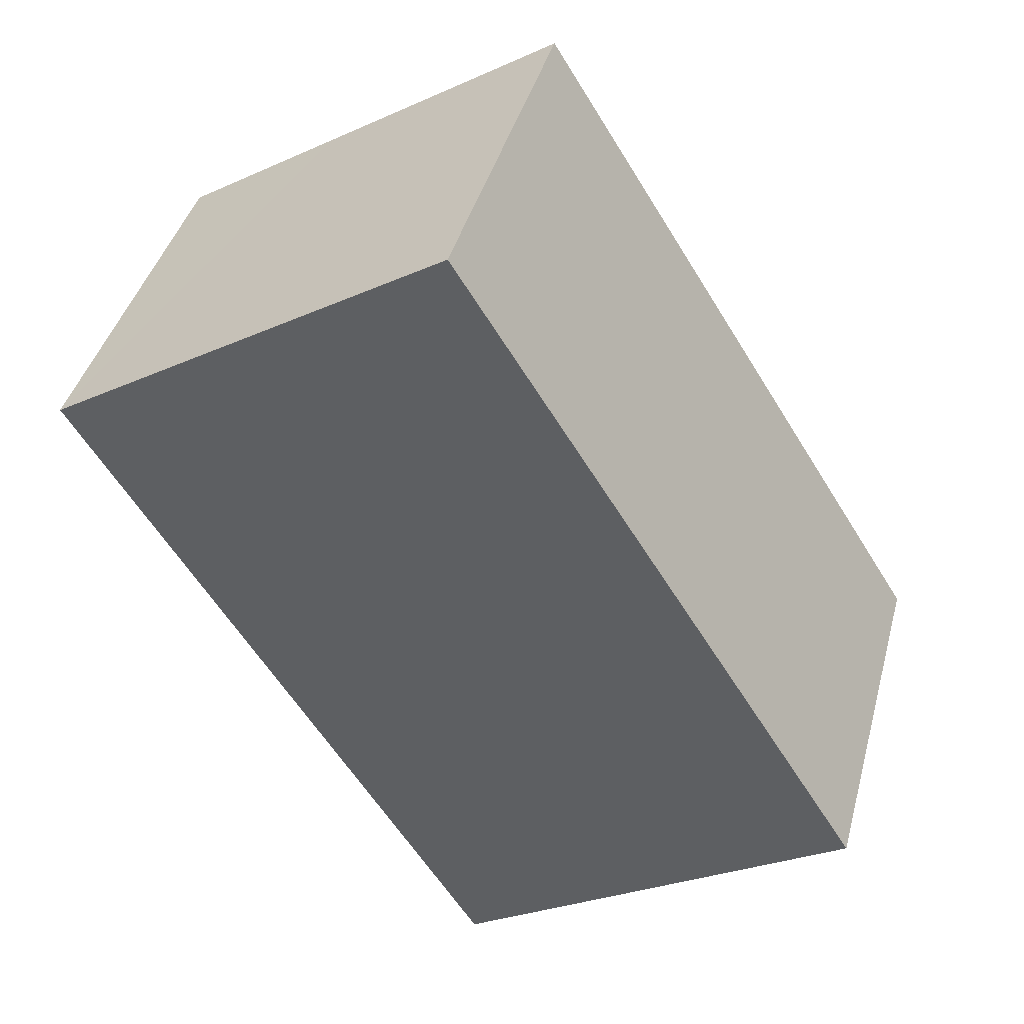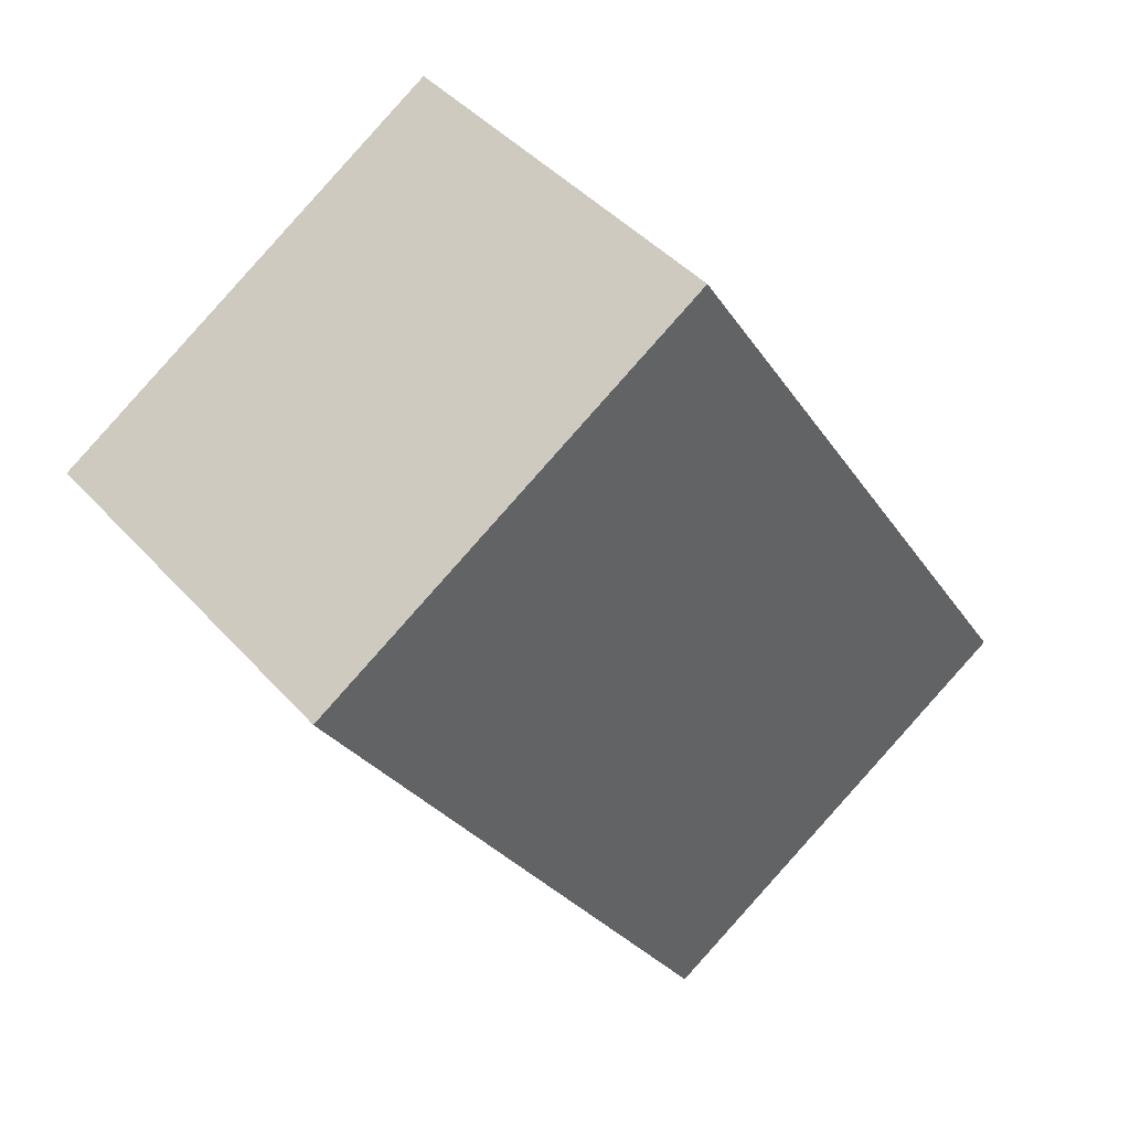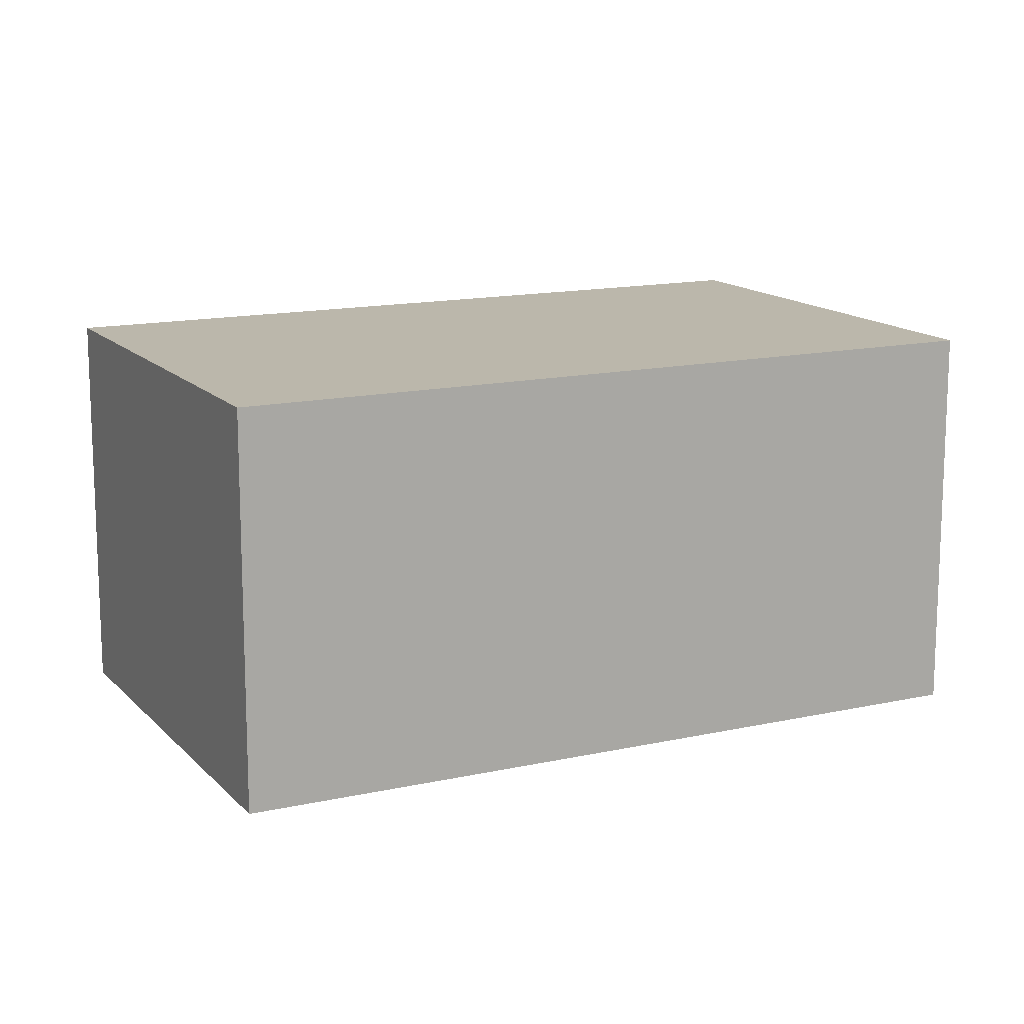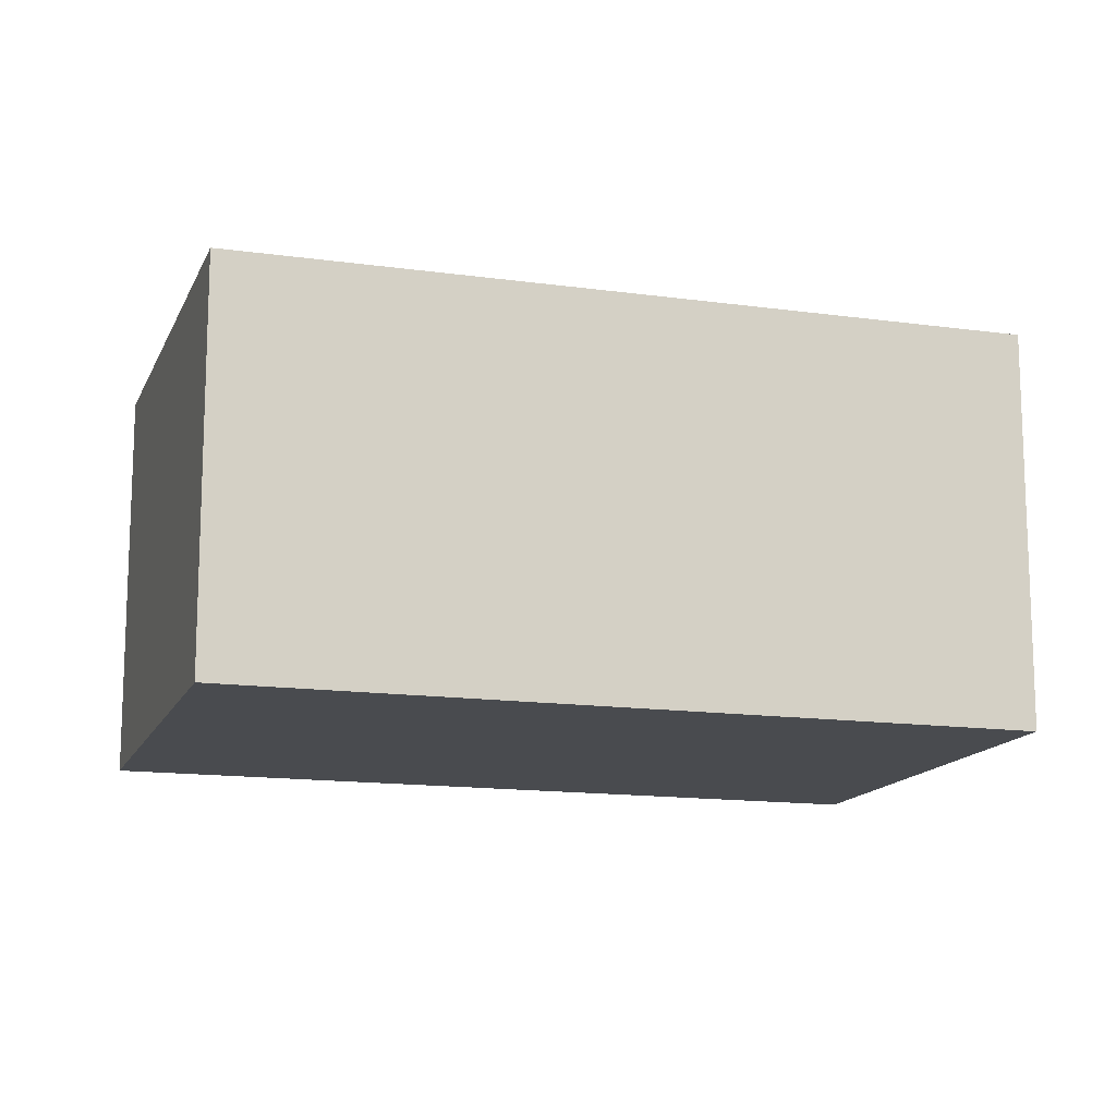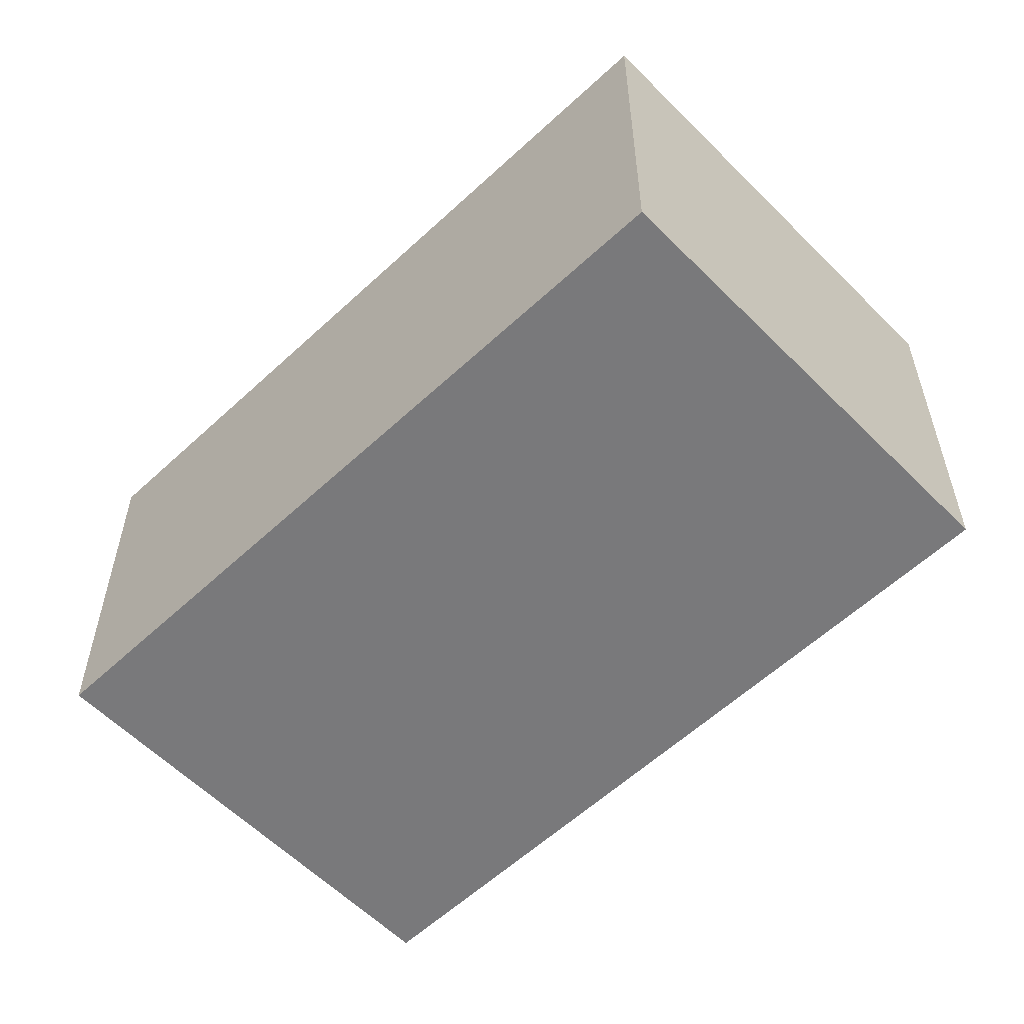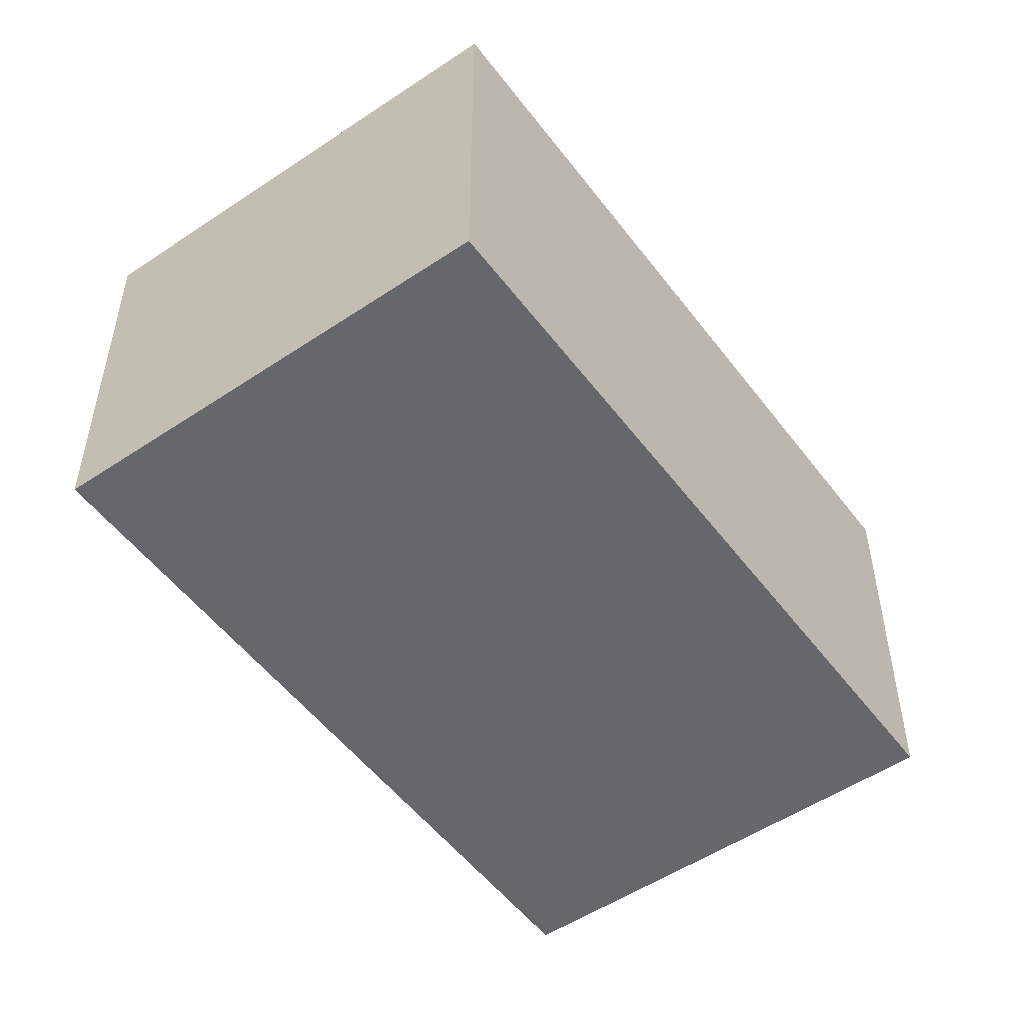
<metadata>
{"format":"obj","ext":"obj","renderer":"f3d","projection":"perspective","resolution":1024,"background":"white","views":[{"elev":41.2,"azim":14.8,"up":"+Z"},{"elev":43.3,"azim":-38.2,"up":"+Z"},{"elev":14.2,"azim":31.6,"up":"+Y"},{"elev":-14.2,"azim":40.8,"up":"+Y"},{"elev":-57.9,"azim":-78.1,"up":"+Y"},{"elev":-52.2,"azim":3.9,"up":"+Y"}]}
</metadata>
<code>
v  4.14 1.966 -2.089
v  0.803 1.966 0.503
v  2.033 1.966 1.274
v  0 1.966 1.204e-16
v  2.106 1.966 -3.363
v  2.557 1.966 -3.081
v  2.106 2.059e-16 -3.363
v  0 0 0
v  2.033 -7.801e-17 1.274
v  0.803 -3.08e-17 0.503
v  4.14 1.279e-16 -2.089
v  2.557 1.887e-16 -3.081
g defaultobject
f 1 2 3
f 2 1 4
f 4 1 5
f 5 1 6
f 7 4 5
f 4 7 8
f 8 2 4
f 2 8 3
f 3 8 9
f 9 8 10
f 9 1 3
f 1 9 11
f 6 7 5
f 7 6 1
f 7 1 12
f 12 1 11
f 10 11 9
f 11 10 8
f 11 8 7
f 11 7 12

</code>
